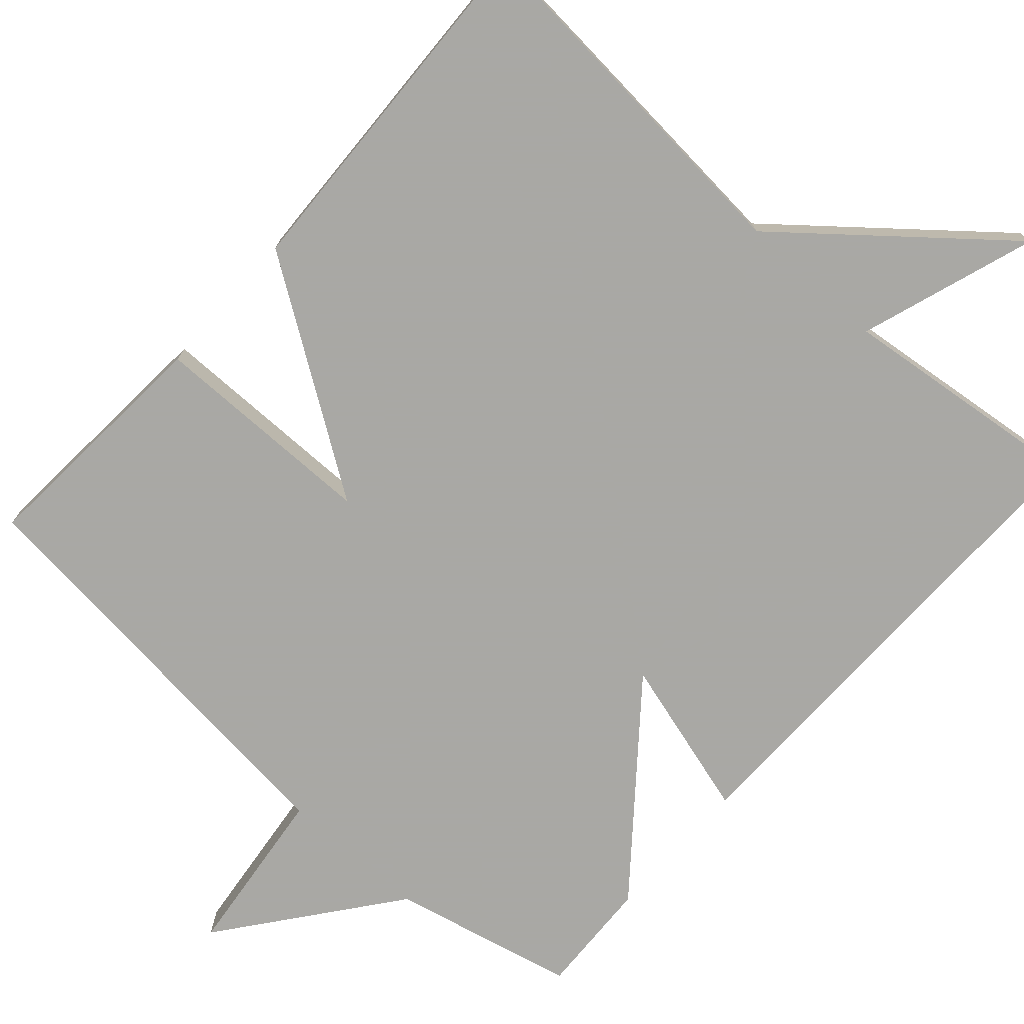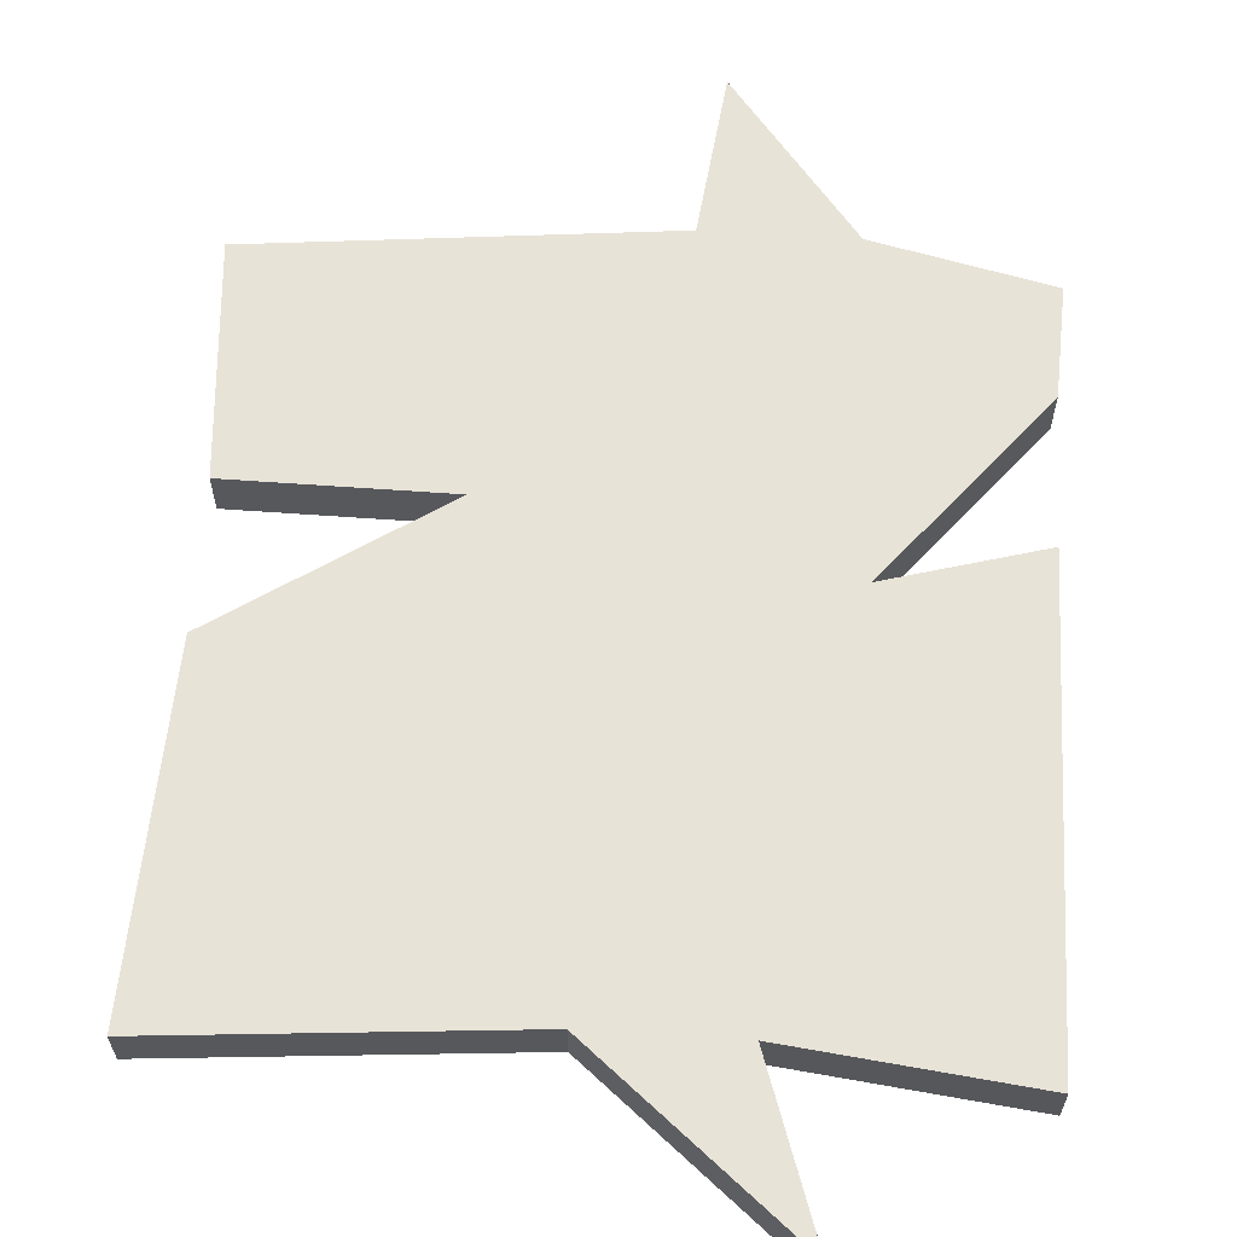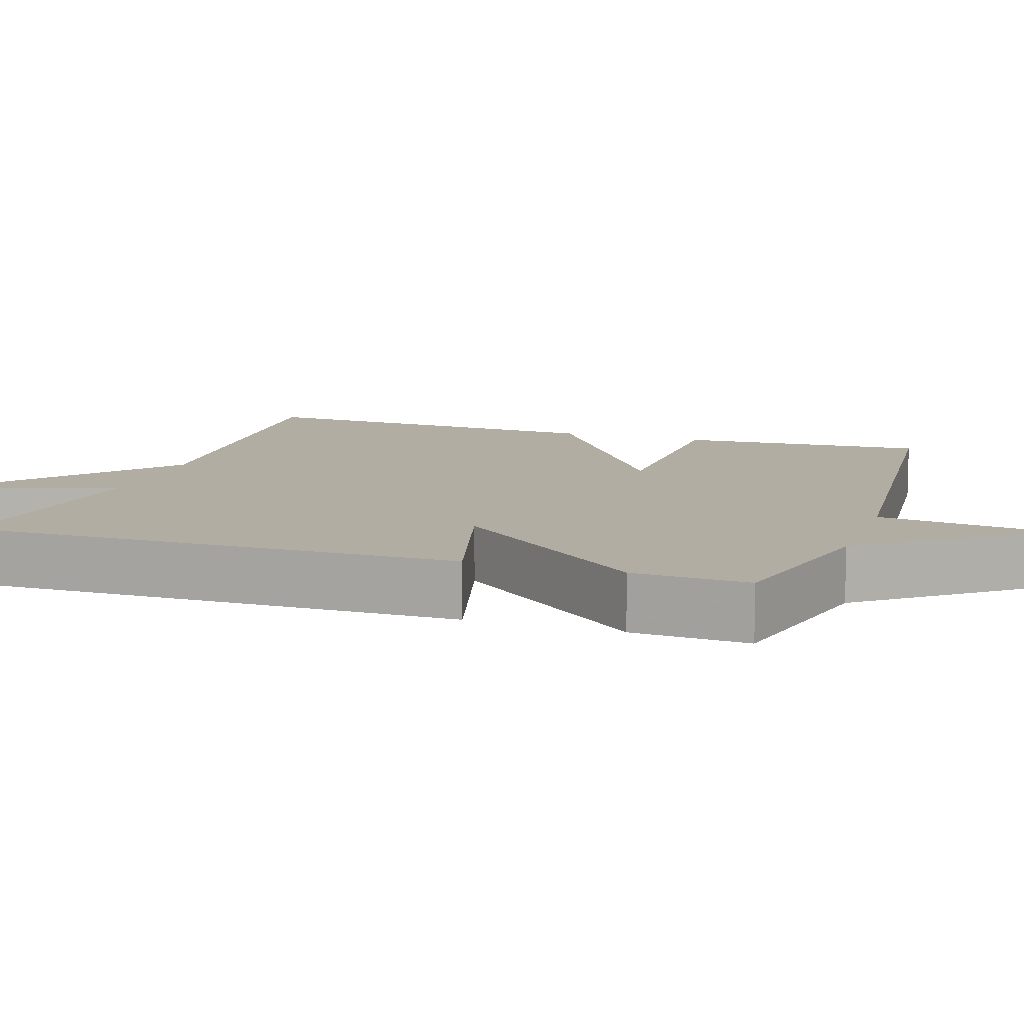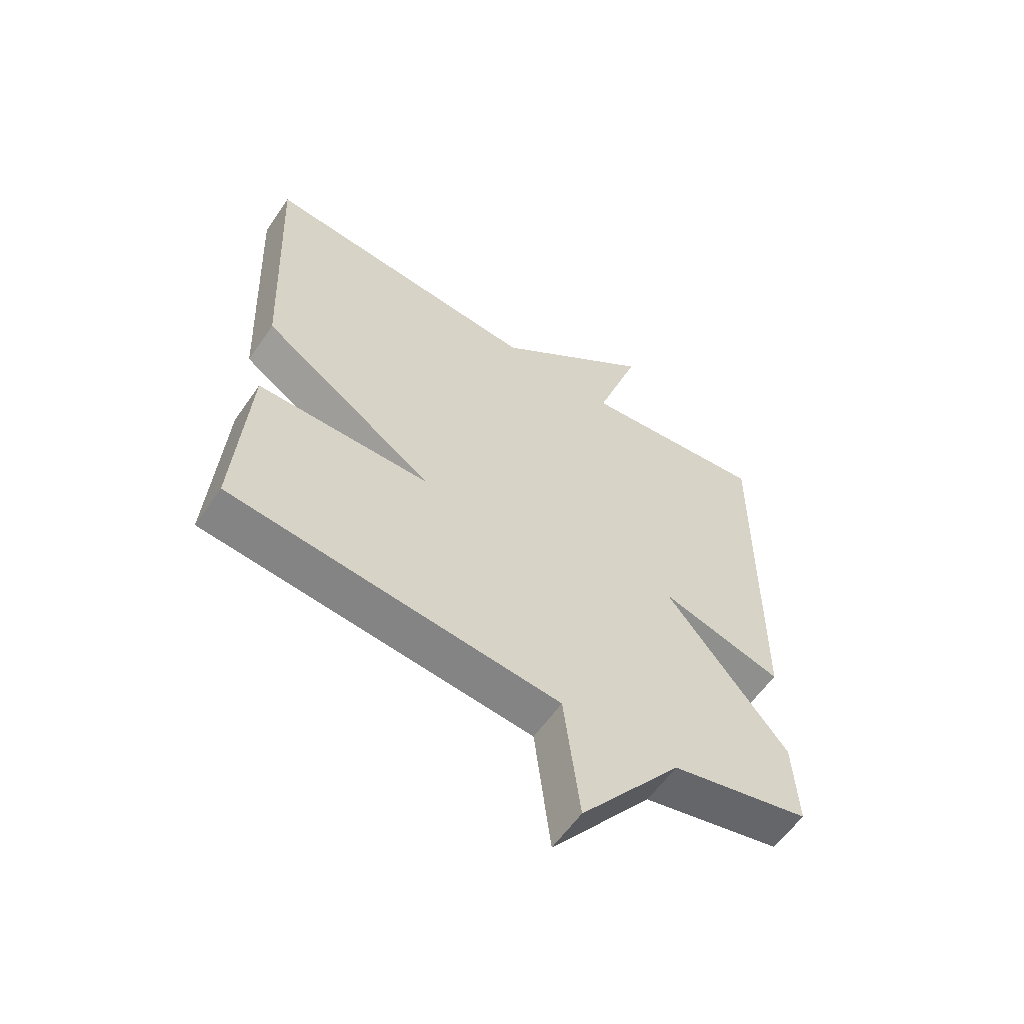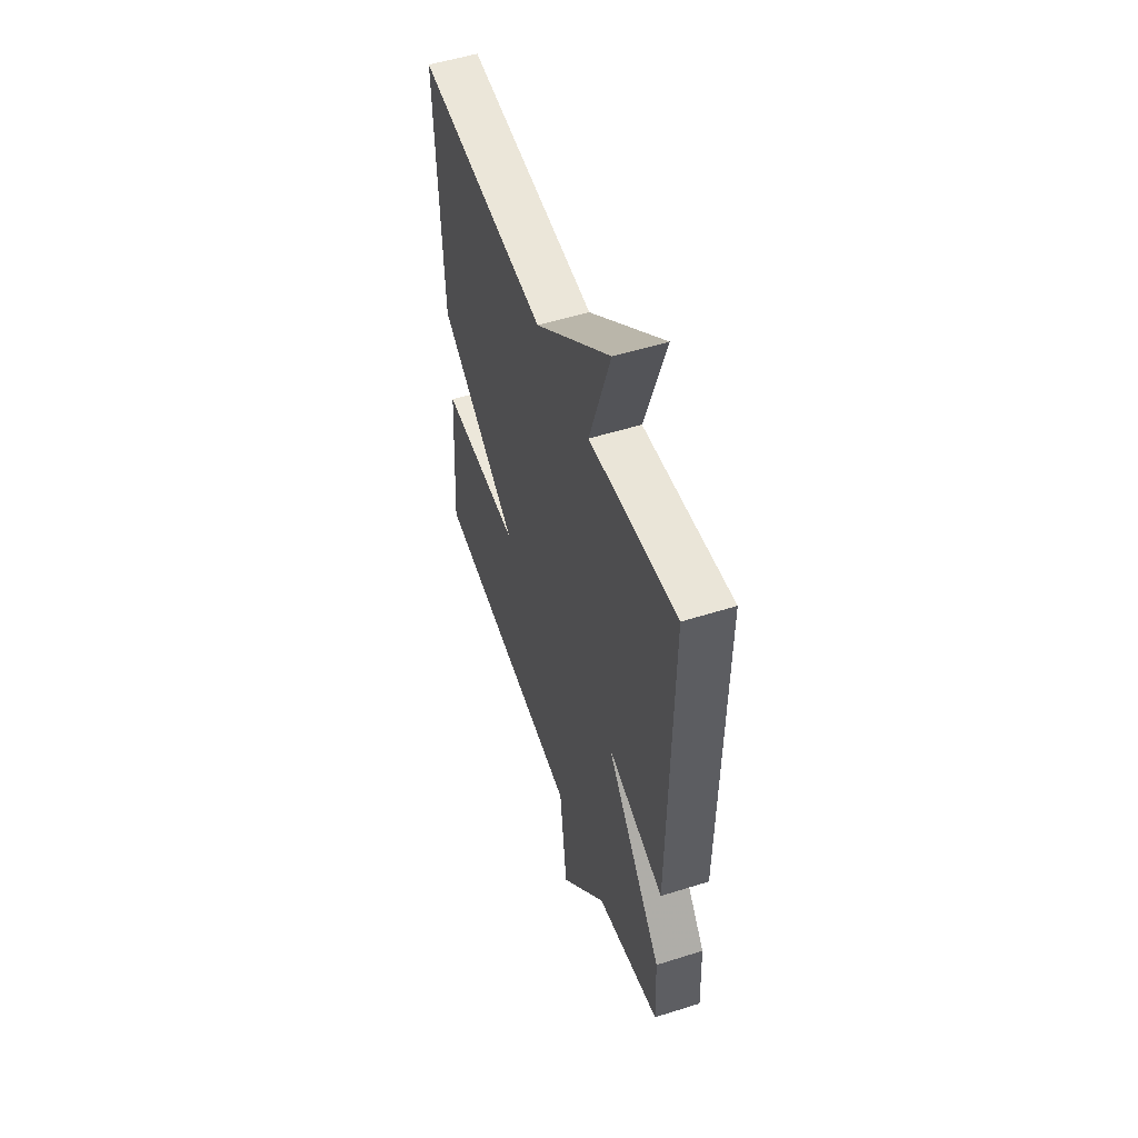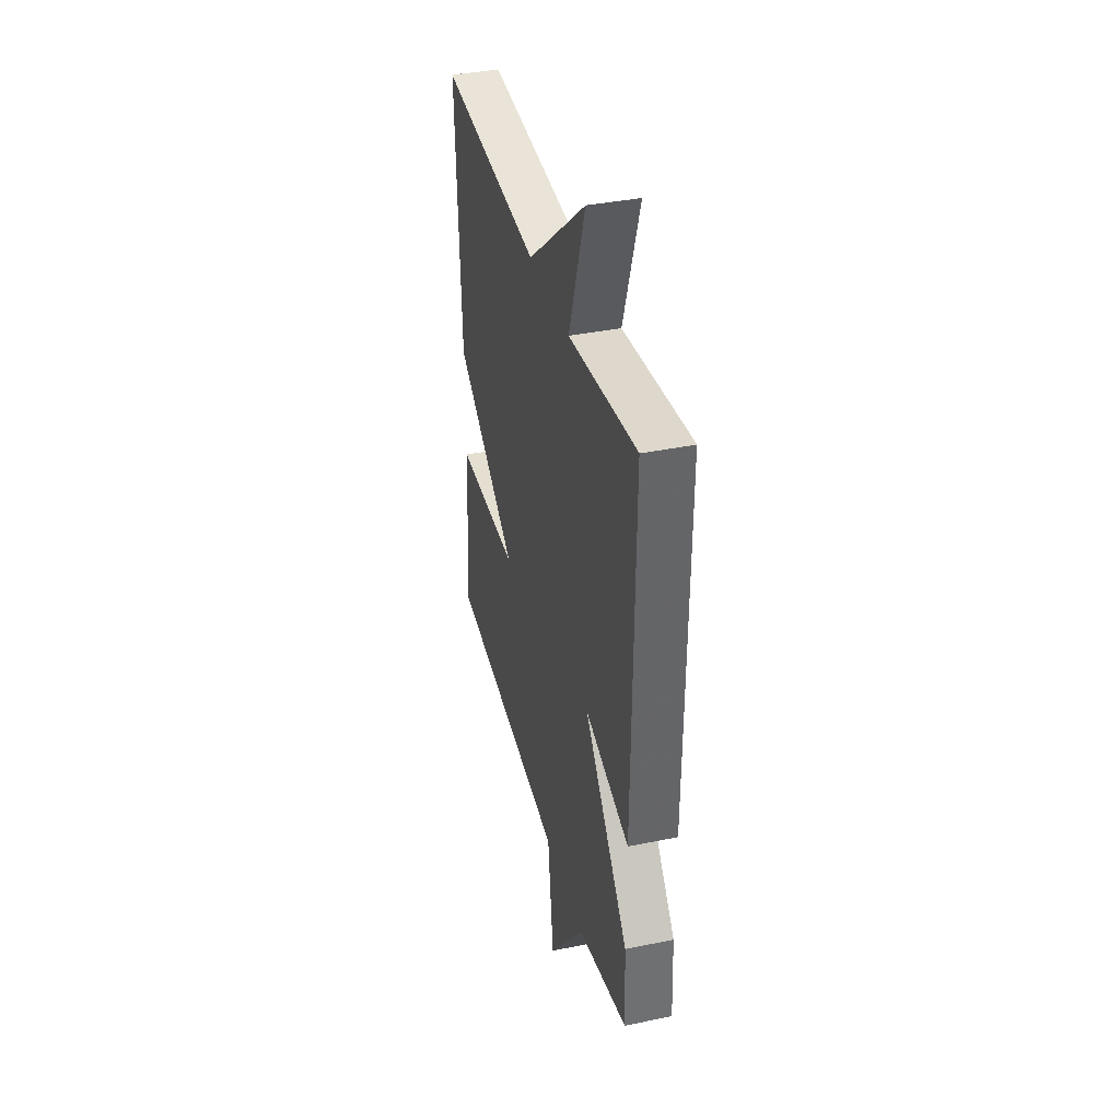
<metadata>
{"format":"obj","ext":"obj","renderer":"f3d","projection":"perspective","resolution":1024,"background":"white","views":[{"elev":-75.0,"azim":-41.9,"up":"+Y"},{"elev":62.2,"azim":3.6,"up":"+Y"},{"elev":10.6,"azim":108.6,"up":"+Y"},{"elev":-59.0,"azim":-34.4,"up":"+Z"},{"elev":53.0,"azim":71.3,"up":"+Z"},{"elev":38.1,"azim":75.4,"up":"+Z"}]}
</metadata>
<code>
v -0.5 0.07 -0.5
v -0.478 0.07 -0.177
v -0.182 0.07 -0.174
v -0.478 0.07 0.023
v -0.5 0.07 0.5
v -0.022 0.07 0.462
v 0.255 0.07 0.693
v 0.178 0.07 0.462
v 0.5 0.07 0.5
v 0.493 0.07 -0.148
v 0.283 0.07 -0.089
v 0.493 0.07 -0.348
v 0.5 0.07 -0.5
v 0.261 0.07 -0.556
v 0.088 0.07 -0.78
v 0.061 0.07 -0.556
v -0.5 0 -0.5
v -0.478 0 -0.177
v -0.182 0 -0.174
v -0.478 0 0.023
v -0.5 0 0.5
v -0.022 0 0.462
v 0.255 0 0.693
v 0.178 0 0.462
v 0.5 0 0.5
v 0.493 0 -0.148
v 0.283 0 -0.089
v 0.493 0 -0.348
v 0.5 0 -0.5
v 0.261 0 -0.556
v 0.088 0 -0.78
v 0.061 0 -0.556
f 14 15 16
f 14 16 1
f 13 14 1
f 12 13 1
f 11 12 1
f 8 9 10 11
f 6 7 8
f 6 8 11
f 5 6 11
f 4 5 11
f 3 4 11
f 1 2 3
f 1 3 11
f 32 31 30
f 17 32 30
f 17 30 29
f 17 29 28
f 17 28 27
f 27 26 25 24
f 24 23 22
f 27 24 22
f 27 22 21
f 27 21 20
f 27 20 19
f 19 18 17
f 27 19 17
f 1 17 18 2
f 2 18 19 3
f 3 19 20 4
f 4 20 21 5
f 5 21 22 6
f 6 22 23 7
f 7 23 24 8
f 8 24 25 9
f 9 25 26 10
f 10 26 27 11
f 11 27 28 12
f 12 28 29 13
f 13 29 30 14
f 14 30 31 15
f 15 31 32 16
f 16 32 17 1

</code>
